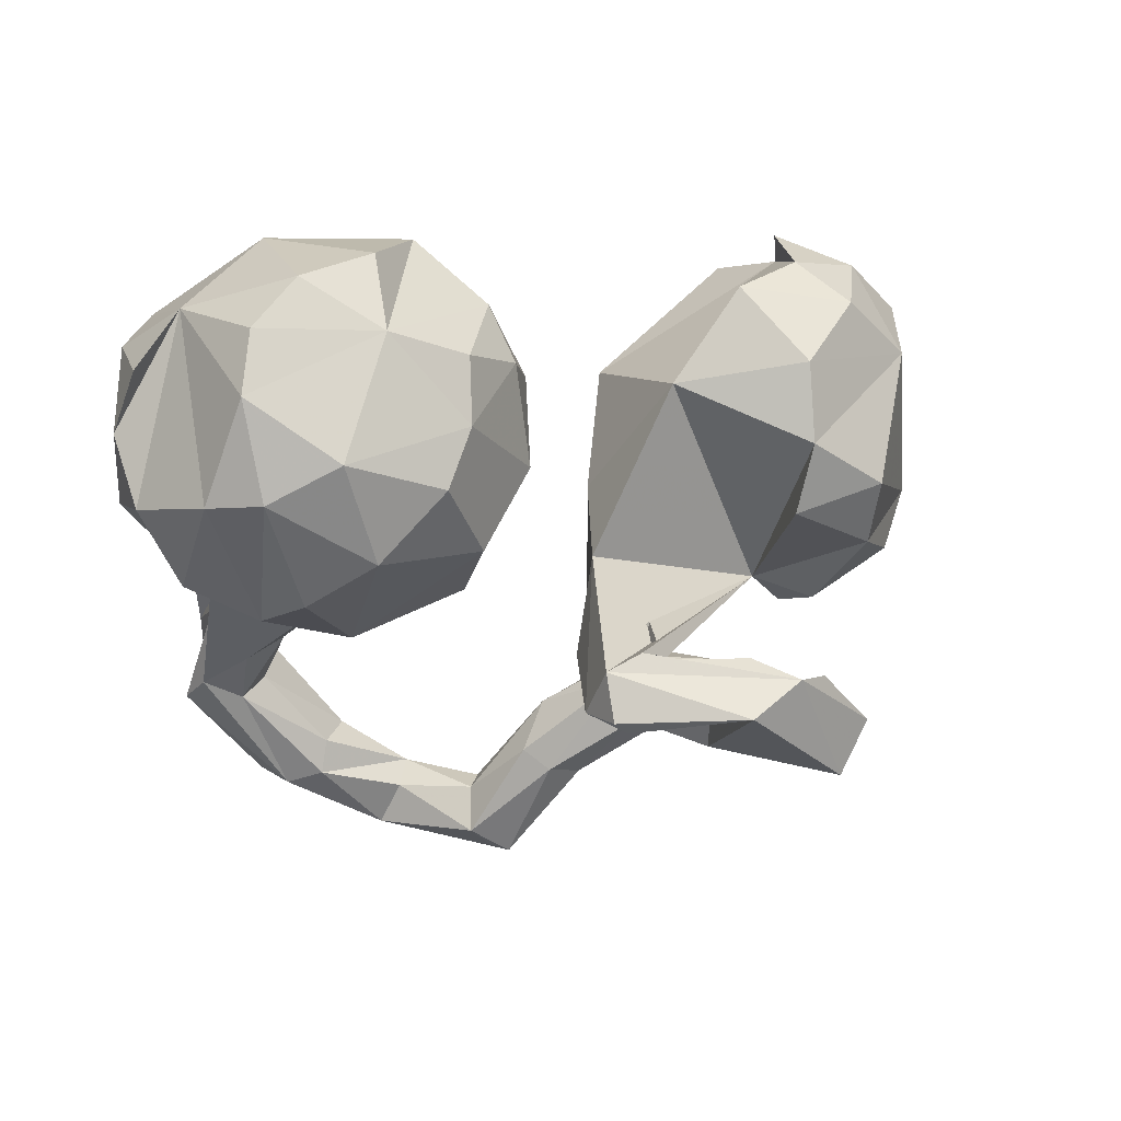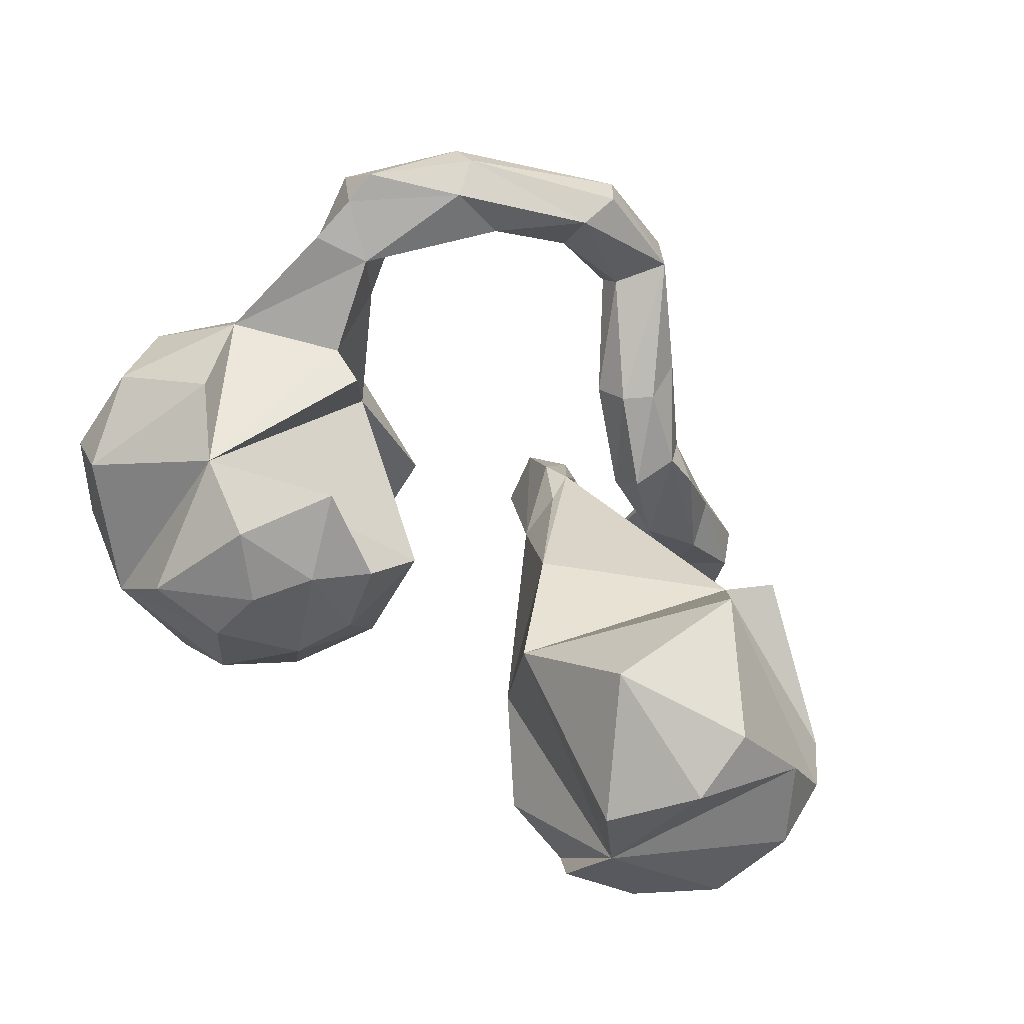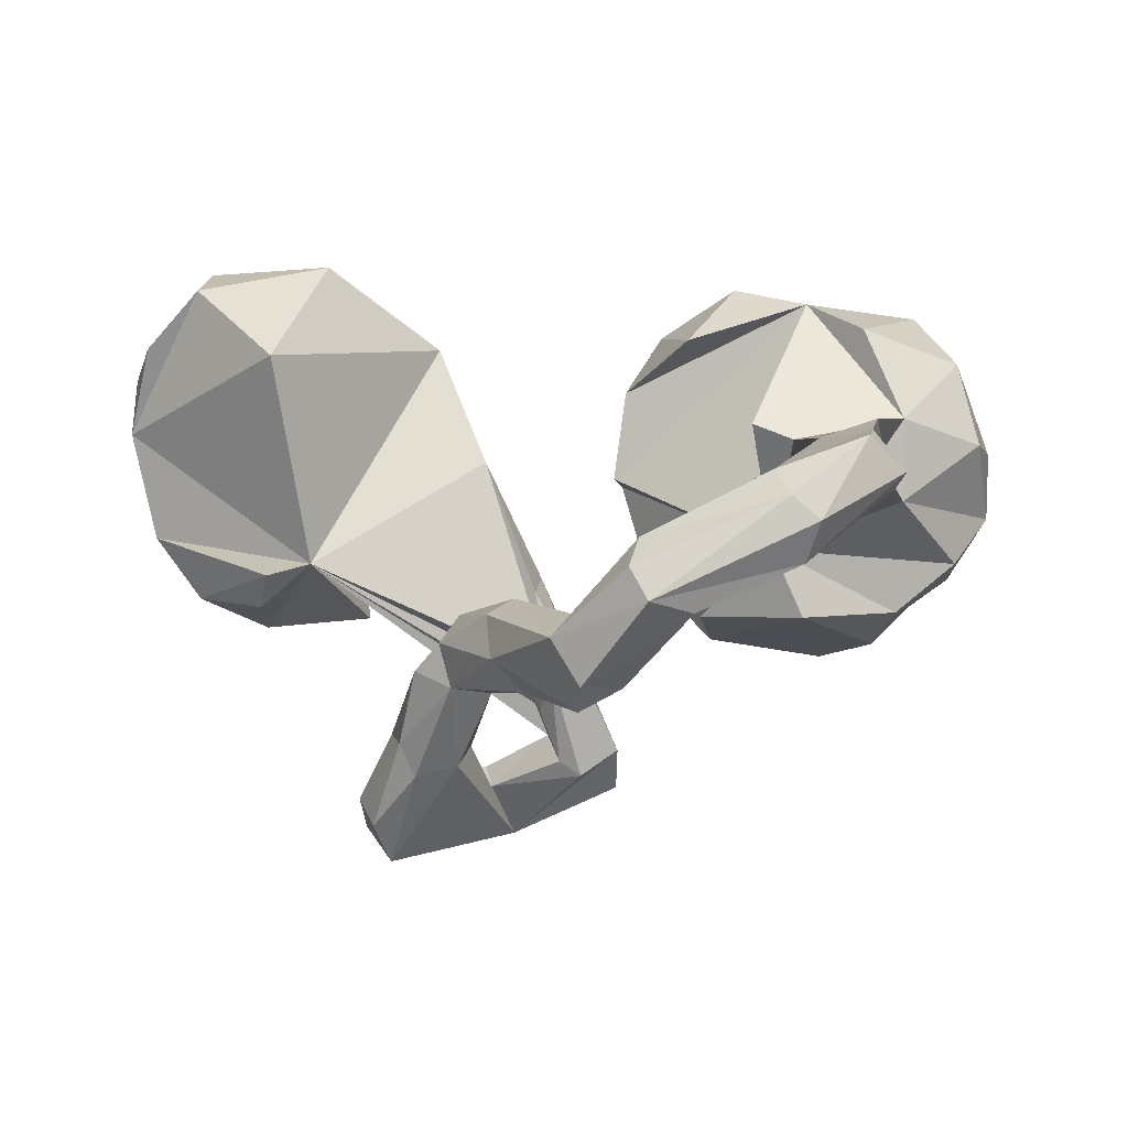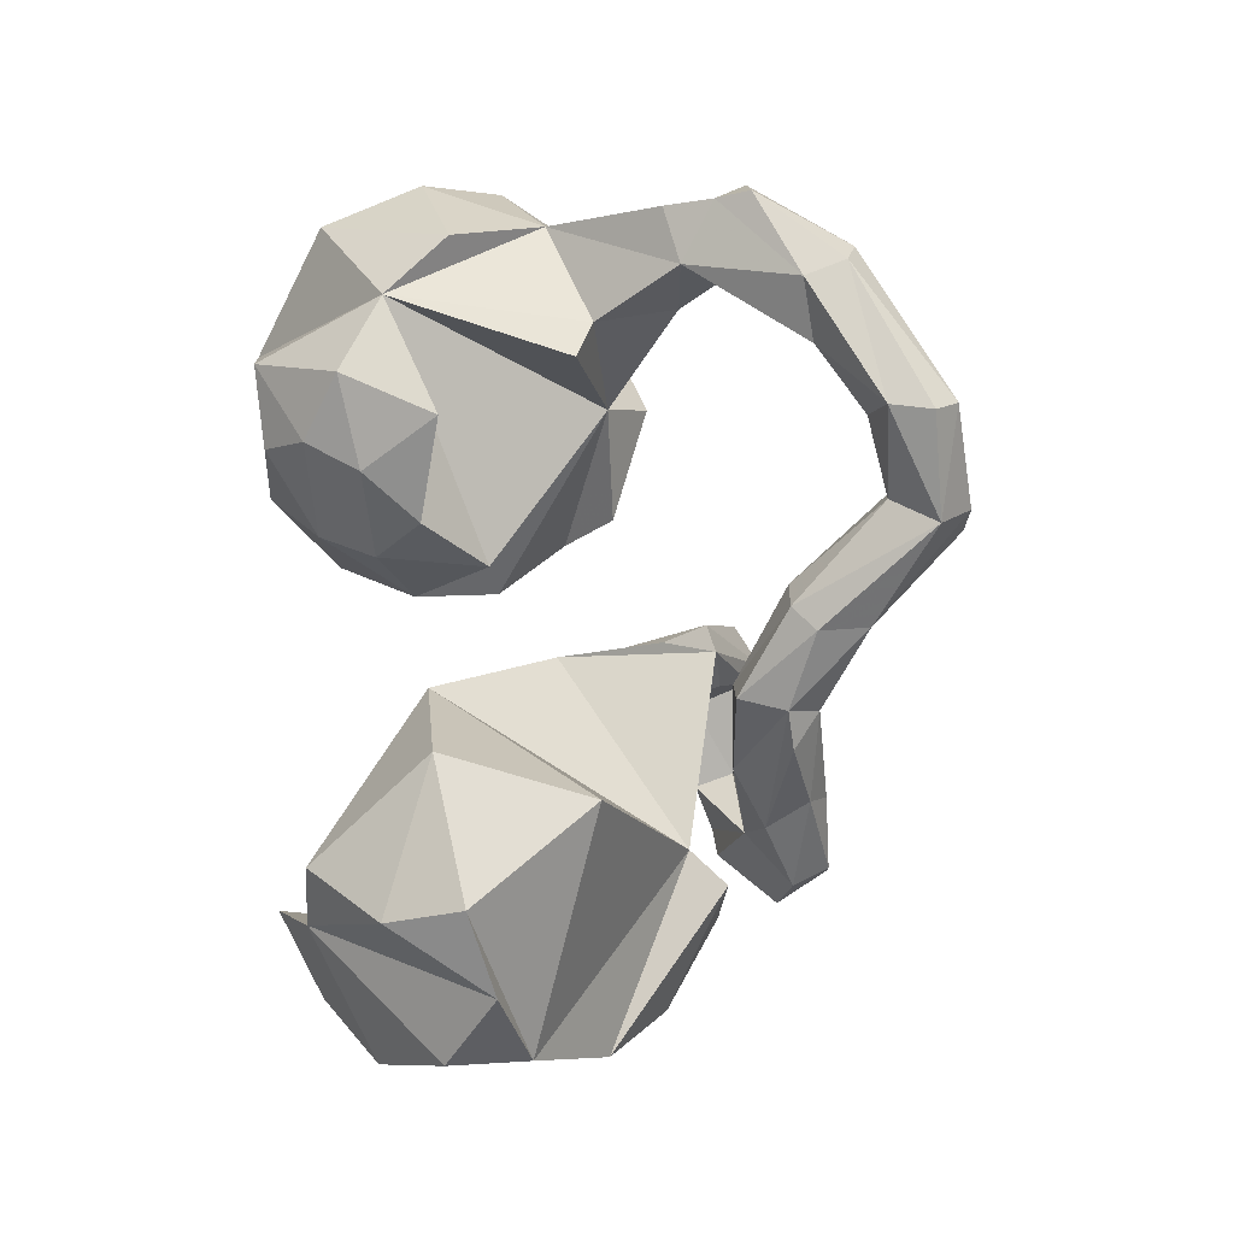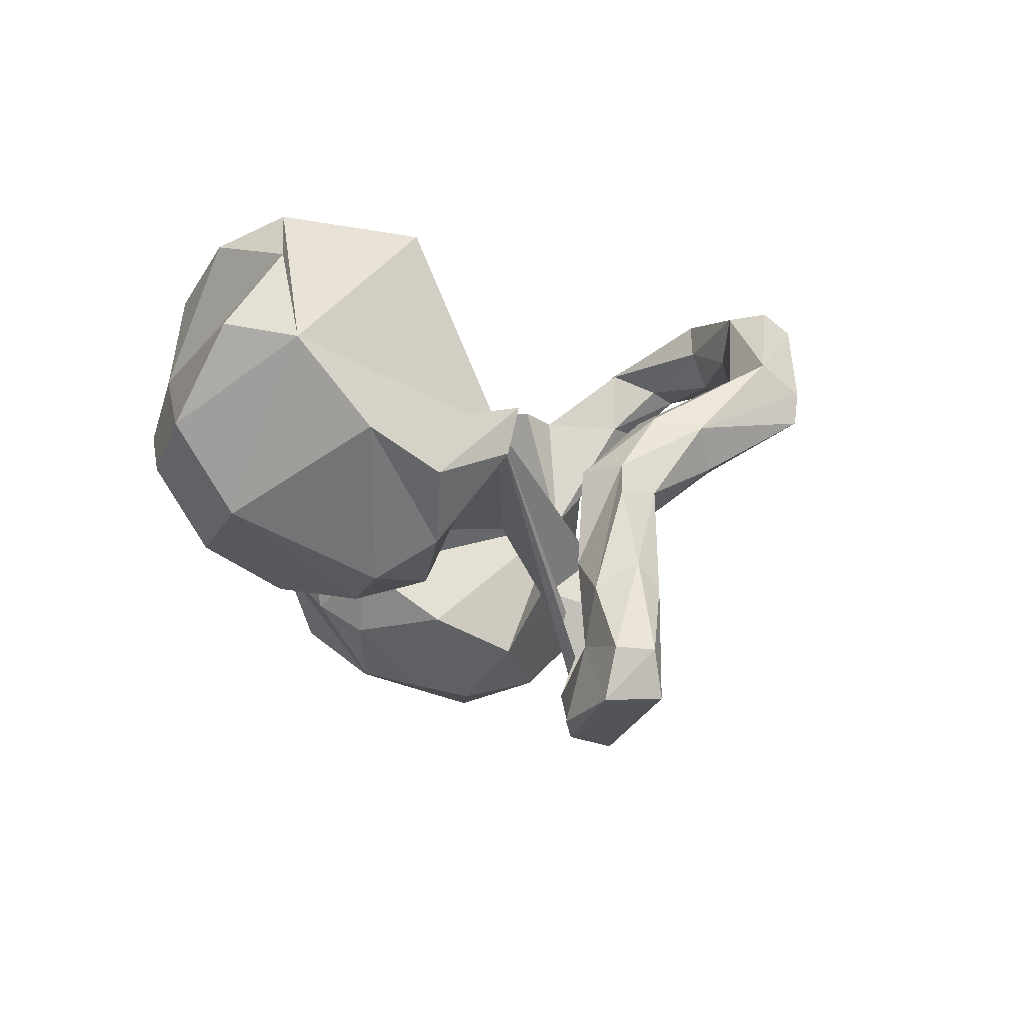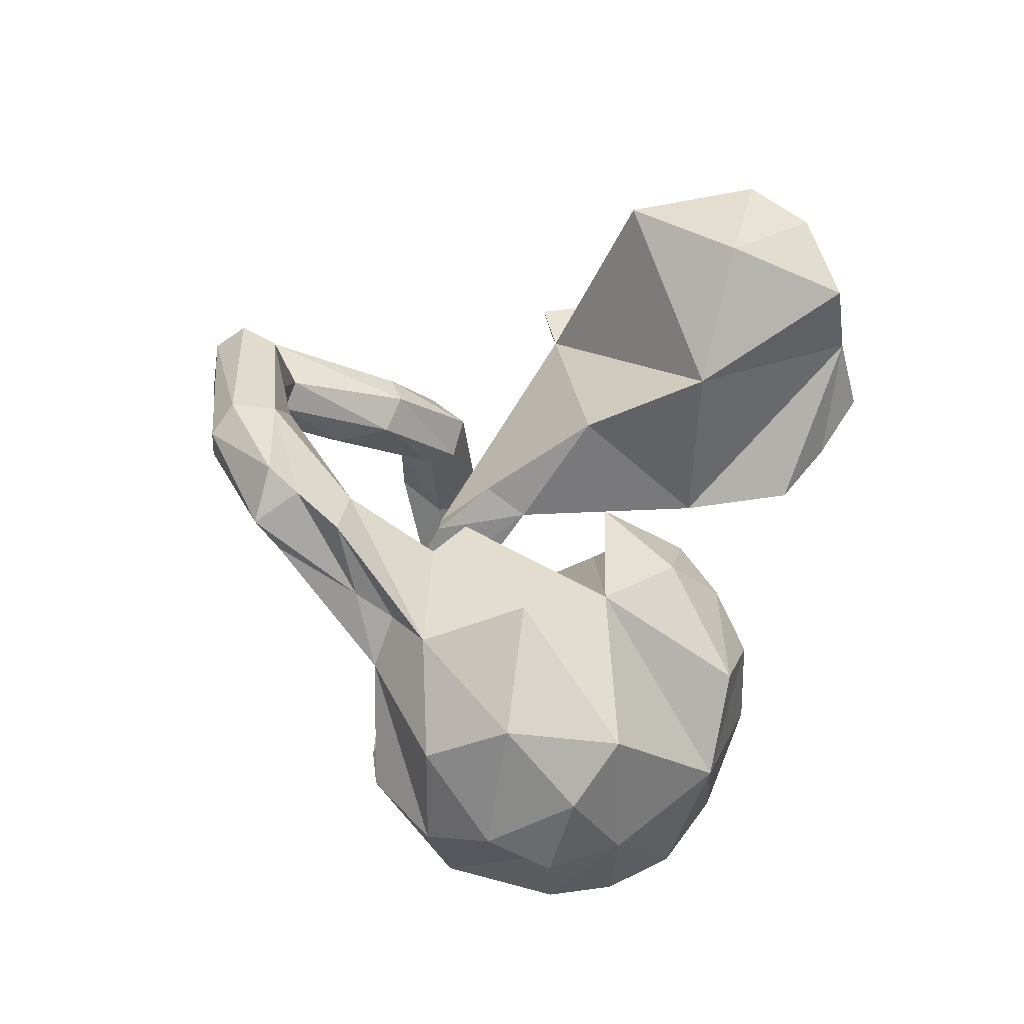
<metadata>
{"format":"obj","ext":"obj","renderer":"f3d","projection":"perspective","resolution":1024,"background":"white","views":[{"elev":8.5,"azim":150.6,"up":"+Y"},{"elev":67.3,"azim":-146.7,"up":"+Z"},{"elev":39.3,"azim":-0.0,"up":"+Z"},{"elev":62.1,"azim":-95.4,"up":"+Z"},{"elev":-11.9,"azim":-78.0,"up":"+Z"},{"elev":45.4,"azim":110.7,"up":"+Z"}]}
</metadata>
<code>
v 0.8653 0.1744 -0.003027
v 0.8135 0.03416 0.1255
v 0.7556 0.3928 -0.05162
v 0.8457 0.2879 -0.05894
v 0.851 0.04668 -0.06903
v 0.8094 0.32 0.1019
v 0.791 0.06401 -0.2422
v 0.779 0.1801 0.2169
v 0.6522 -0.1553 -0.1436
v 0.7173 0.07215 -0.3255
v 0.769 -0.09483 -0.06963
v 0.7169 0.3707 0.1979
v 0.6442 -0.1418 0.1225
v 0.6473 -0.03701 0.2412
v 0.7433 0.2562 -0.2988
v 0.7093 0.3675 -0.2606
v 0.5799 0.1368 0.3299
v 0.4916 0.3604 -0.3364
v 0.4811 0.2613 0.3058
v 0.5743 0.513 0.00325
v 0.404 -0.1272 -0.00683
v 0.6158 0.453 -0.248
v 0.618 -0.1167 -0.2603
v 0.585 -0.1262 0.2047
v 0.5922 -0.1962 0.2507
v 0.5422 -0.327 0.4272
v 0.5998 -0.3906 0.3814
v 0.5323 -0.2975 0.2296
v 0.589 -0.3523 0.3147
v 0.5287 -0.3882 0.4604
v 0.4344 -0.5586 0.4049
v 0.5642 -0.239 0.3879
v 0.6037 0.1425 -0.3994
v 0.4579 0.5052 0.1549
v 0.4584 -0.2604 0.3586
v 0.3558 0.1957 -0.3858
v 0.4538 -0.2597 0.2285
v 0.4313 -0.105 0.2419
v 0.4107 -0.5762 0.3255
v 0.4608 -0.3532 0.3145
v 0.5135 -0.3868 0.2995
v 0.4128 0.0901 -0.4067
v 0.4633 -0.2069 -0.1131
v 0.5261 -0.03659 -0.3643
v 0.3586 -0.4577 0.4377
v 0.4662 0.4898 -0.2368
v 0.3552 -0.06743 0.2514
v 0.3543 -0.5545 0.2829
v 0.3005 -0.0333 -0.3205
v 0.3408 -0.4908 0.2879
v 0.3216 0.4995 0.08217
v 0.3284 0.5102 -0.1041
v 0.3438 0.3161 -0.3555
v 0.3823 -0.5366 0.4436
v 0.3434 0.3499 0.2815
v 0.2177 -0.6747 0.2974
v 0.2424 0.1799 0.275
v 0.2314 0.3948 -0.2115
v 0.2781 -0.4707 0.3506
v 0.1064 -0.6522 0.3828
v 0.2104 0.2928 -0.2749
v 0.1742 0.1027 -0.2618
v 0.2687 -0.1239 -0.1817
v 0.2754 0.4223 0.1705
v 0.198 0.3241 0.1822
v 0.1388 -0.7001 0.3455
v 0.1883 0.4174 -0.01602
v 0.192 -0.5954 0.2633
v 0.1263 0.3158 0.002275
v 0.1215 0.2568 -0.148
v 0.1612 -0.5517 0.2941
v 0.1006 -0.6709 0.1238
v 0.02612 -0.7248 0.1742
v 0.1255 -0.5733 0.3809
v 0.1 -0.2554 -0.4078
v 0.124 0.2278 0.1137
v 0.09981 0.115 -0.01884
v 0.1035 -0.3422 -0.3395
v 0.02434 -0.4971 0.0431
v 0.04457 -0.5788 0.2035
v 0.01669 -0.2727 -0.1555
v 0.102 -0.3441 -0.4398
v 0.08249 -0.5899 0.158
v -0.0455 -0.09498 -0.1071
v 0.03366 -0.2239 -0.422
v 0.02213 -0.7182 0.1107
v -0.0261 -0.6582 0.2296
v 0.03121 -0.3831 -0.3696
v -0.02867 -0.2859 -0.1786
v -0.01274 -0.5334 0.002793
v -0.08423 -0.2029 -0.2542
v -0.03393 -0.2492 -0.3864
v -0.0479 -0.2952 -0.2832
v -0.01057 -0.3585 -0.3539
v -0.05691 -0.1833 -0.0674
v -0.09254 -0.3992 0.09822
v -0.1465 -0.3149 -0.4658
v -0.02836 -0.4062 0.05961
v -0.1331 -0.5368 0.07174
v -0.07405 -0.5403 -0.005654
v -0.1022 -0.3314 -0.5813
v -0.212 -0.4471 -0.07956
v -0.1448 -0.3002 -0.08377
v -0.1143 -0.3436 -0.09218
v -0.1547 0.01129 0.1009
v -0.2124 0.2318 -0.1274
v -0.1828 -0.356 -0.3143
v -0.1426 -0.44 0.09456
v -0.1599 -0.2417 -0.4826
v -0.2499 0.2299 0.2168
v -0.1376 -0.4244 -0.1128
v -0.1992 -0.2974 -0.02859
v -0.2346 -0.3848 -0.02268
v -0.2114 -0.2712 -0.572
v -0.2975 -0.3167 -0.4028
v -0.2042 -0.4522 -0.2762
v -0.2773 -0.274 -0.5484
v -0.2862 -0.4645 -0.2942
v -0.2455 -0.2945 -0.2247
v -0.2821 -0.3921 -0.08651
v -0.3155 -0.4276 -0.2403
v -0.6021 0.4556 0.09977
v -0.3412 -0.4739 -0.5154
v -0.3373 -0.3455 -0.2926
v -0.4887 -0.1825 0.002406
v -0.4167 0.1217 -0.3115
v -0.3491 0.4158 -0.1498
v -0.3959 -0.3726 -0.5217
v -0.4594 0.223 0.4157
v -0.4036 -0.3954 -0.4199
v -0.3728 -0.4666 -0.4239
v -0.5506 -0.03052 0.3824
v -0.399 -0.01629 -0.2779
v -0.5724 0.4384 0.2691
v -0.4929 0.4606 -0.1286
v -0.4203 0.2766 -0.2864
v -0.5348 0.51 0.00525
v -0.5665 -0.2392 0.02043
v -0.5838 0.03469 -0.3031
v -0.5988 -0.08847 -0.2404
v -0.5596 0.3839 -0.2244
v -0.5862 -0.2227 -0.07298
v -0.7205 -0.1224 -0.1356
v -0.7135 0.19 0.3837
v -0.7105 0.2782 -0.193
v -0.7028 0.3218 0.3353
v -0.6609 0.4503 -0.08864
v -0.8629 0.1081 0.09726
v -0.8147 -0.01725 -0.06659
v -0.8181 0.1546 0.2712
v -0.8009 0.3608 -0.03806
v -0.8683 0.2476 0.128
f 106 110 105
f 125 105 110
f 132 110 129
f 134 129 110
f 13 25 29
f 27 29 25
f 28 13 29
f 24 25 13
f 41 28 29
f 21 13 28
f 103 98 104
f 79 104 98
f 107 103 104
f 96 98 103
f 150 144 146
f 129 146 144
f 122 150 146
f 144 132 129
f 148 132 144
f 38 37 35
f 40 35 37
f 21 37 38
f 14 38 35
f 26 27 25
f 39 29 27
f 32 26 25
f 30 27 26
f 24 32 25
f 35 26 32
f 121 118 102
f 116 102 118
f 120 121 102
f 131 118 121
f 111 102 116
f 123 116 118
f 100 102 111
f 107 111 116
f 113 120 102
f 124 121 120
f 149 143 138
f 142 138 143
f 125 149 138
f 125 138 142
f 140 142 143
f 148 149 125
f 99 113 102
f 132 148 125
f 111 90 100
f 86 100 90
f 104 90 111
f 79 90 104
f 107 104 111
f 72 90 79
f 124 120 113
f 112 113 108
f 99 108 113
f 96 112 108
f 119 113 112
f 152 148 150
f 144 150 148
f 83 79 98
f 112 96 103
f 80 98 96
f 87 96 108
f 39 41 29
f 37 28 41
f 40 37 41
f 50 40 41
f 59 35 40
f 21 28 37
f 45 26 35
f 14 35 32
f 99 102 100
f 86 99 100
f 87 108 99
f 132 125 110
f 72 79 83
f 80 83 98
f 87 80 96
f 71 83 80
f 50 41 48
f 39 48 41
f 71 50 48
f 59 40 50
f 56 48 39
f 71 59 50
f 45 35 59
f 31 39 27
f 30 26 45
f 31 27 30
f 73 99 86
f 86 90 72
f 73 86 72
f 68 72 83
f 68 71 48
f 74 59 71
f 59 74 45
f 54 45 74
f 66 39 31
f 54 31 30
f 45 54 30
f 66 31 54
f 87 99 73
f 66 87 73
f 56 73 72
f 56 72 68
f 71 68 83
f 74 80 87
f 66 73 56
f 48 56 68
f 60 74 87
f 71 80 74
f 66 60 87
f 66 56 39
f 60 54 74
f 54 60 66
f 67 65 64
f 55 64 65
f 51 67 64
f 69 65 67
f 70 69 67
f 76 65 69
f 57 65 76
f 77 76 69
f 7 5 11
f 13 11 5
f 9 7 11
f 3 5 7
f 21 9 11
f 10 7 9
f 23 10 9
f 44 10 23
f 70 77 69
f 19 76 77
f 21 77 70
f 147 122 137
f 135 137 122
f 134 110 122
f 106 122 110
f 127 122 106
f 62 21 70
f 49 21 62
f 61 62 70
f 49 44 43
f 23 43 44
f 63 49 43
f 42 44 49
f 135 147 137
f 151 122 147
f 145 151 147
f 141 145 147
f 135 141 147
f 136 145 141
f 106 125 126
f 133 126 125
f 136 106 126
f 145 136 126
f 127 106 136
f 139 145 126
f 34 19 20
f 12 20 19
f 55 19 34
f 17 12 19
f 3 20 12
f 6 8 1
f 2 1 8
f 4 6 1
f 12 8 6
f 64 55 34
f 51 64 34
f 20 51 34
f 3 4 1
f 3 6 4
f 52 67 51
f 58 70 67
f 15 7 10
f 33 10 44
f 135 122 127
f 58 61 70
f 36 62 61
f 141 135 127
f 62 36 49
f 42 49 36
f 33 44 42
f 136 141 127
f 6 3 12
f 22 20 3
f 5 3 1
f 2 5 1
f 15 3 7
f 20 52 51
f 58 67 52
f 53 61 58
f 15 10 33
f 53 36 61
f 33 42 36
f 46 52 20
f 16 3 15
f 18 58 52
f 46 18 52
f 53 58 18
f 18 15 33
f 36 18 33
f 53 18 36
f 16 22 3
f 46 20 22
f 18 22 16
f 18 16 15
f 22 18 46
f 149 139 140
f 133 140 139
f 143 149 140
f 145 139 149
f 101 115 107
f 119 107 115
f 116 101 107
f 97 115 101
f 101 88 97
f 94 97 88
f 78 88 101
f 130 115 128
f 117 128 115
f 131 130 128
f 124 115 130
f 114 117 115
f 114 128 117
f 115 97 109
f 92 109 97
f 114 115 109
f 92 114 109
f 114 101 123
f 116 123 101
f 123 128 114
f 8 17 14
f 19 14 17
f 8 14 2
f 13 2 14
f 19 55 57
f 65 57 55
f 76 19 57
f 24 13 14
f 5 2 13
f 13 21 11
f 43 9 21
f 21 19 77
f 146 129 134
f 146 134 122
f 84 106 105
f 43 21 63
f 49 63 21
f 125 106 84
f 75 125 84
f 152 122 151
f 148 152 151
f 150 122 152
f 145 148 151
f 89 125 91
f 92 91 125
f 85 92 125
f 93 91 92
f 149 148 145
f 75 85 125
f 114 92 85
f 114 85 75
f 101 75 82
f 78 82 75
f 125 140 133
f 126 133 139
f 94 92 97
f 78 101 82
f 114 75 101
f 12 17 8
f 43 23 9
f 89 94 88
f 93 92 94
f 142 140 125
f 81 88 78
f 84 78 75
f 93 94 89
f 91 93 89
f 84 81 78
f 89 88 81
f 95 89 81
f 95 81 84
f 105 95 84
f 47 19 21
f 38 19 47
f 32 24 14
f 38 14 19
f 131 128 123
f 118 131 123
f 121 130 131
f 119 115 124
f 121 124 130
f 113 119 124
f 103 107 119
f 112 103 119
f 105 125 89
f 95 105 89
f 47 21 38

</code>
